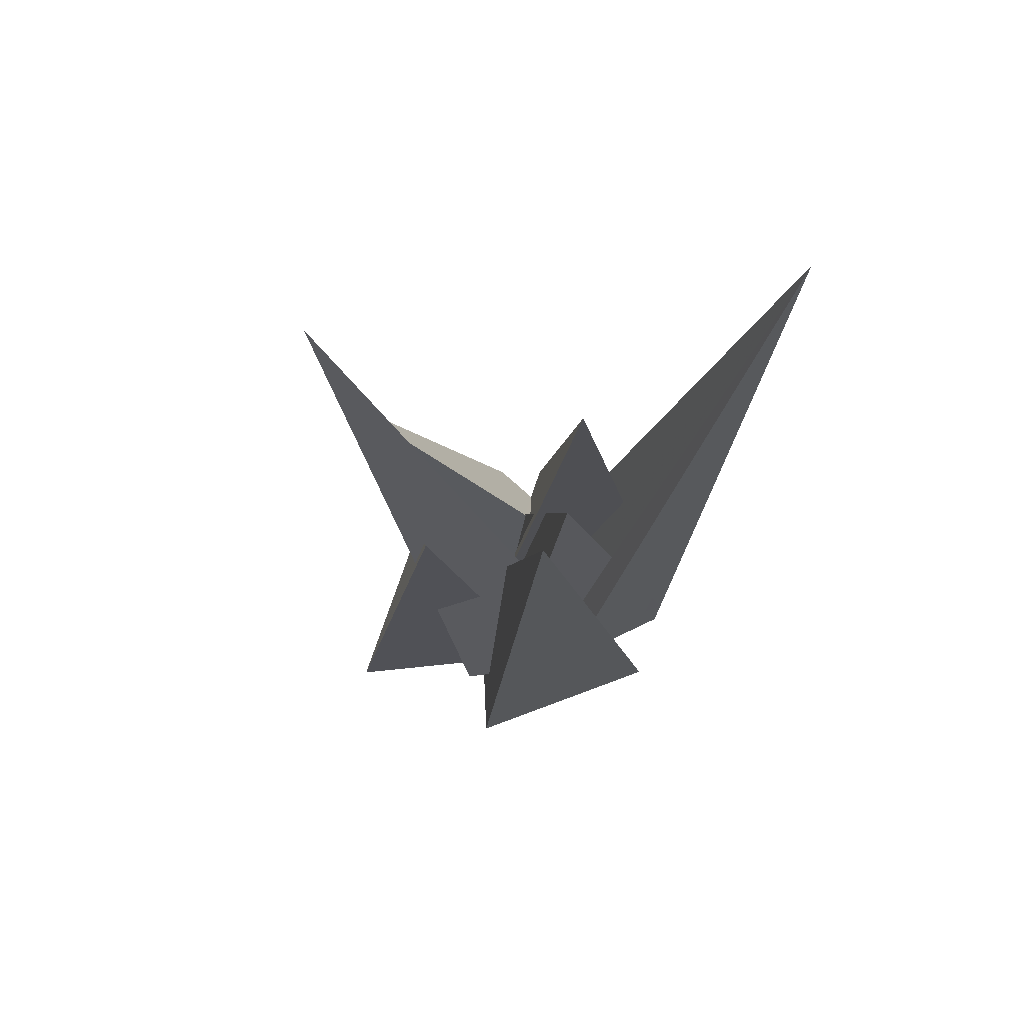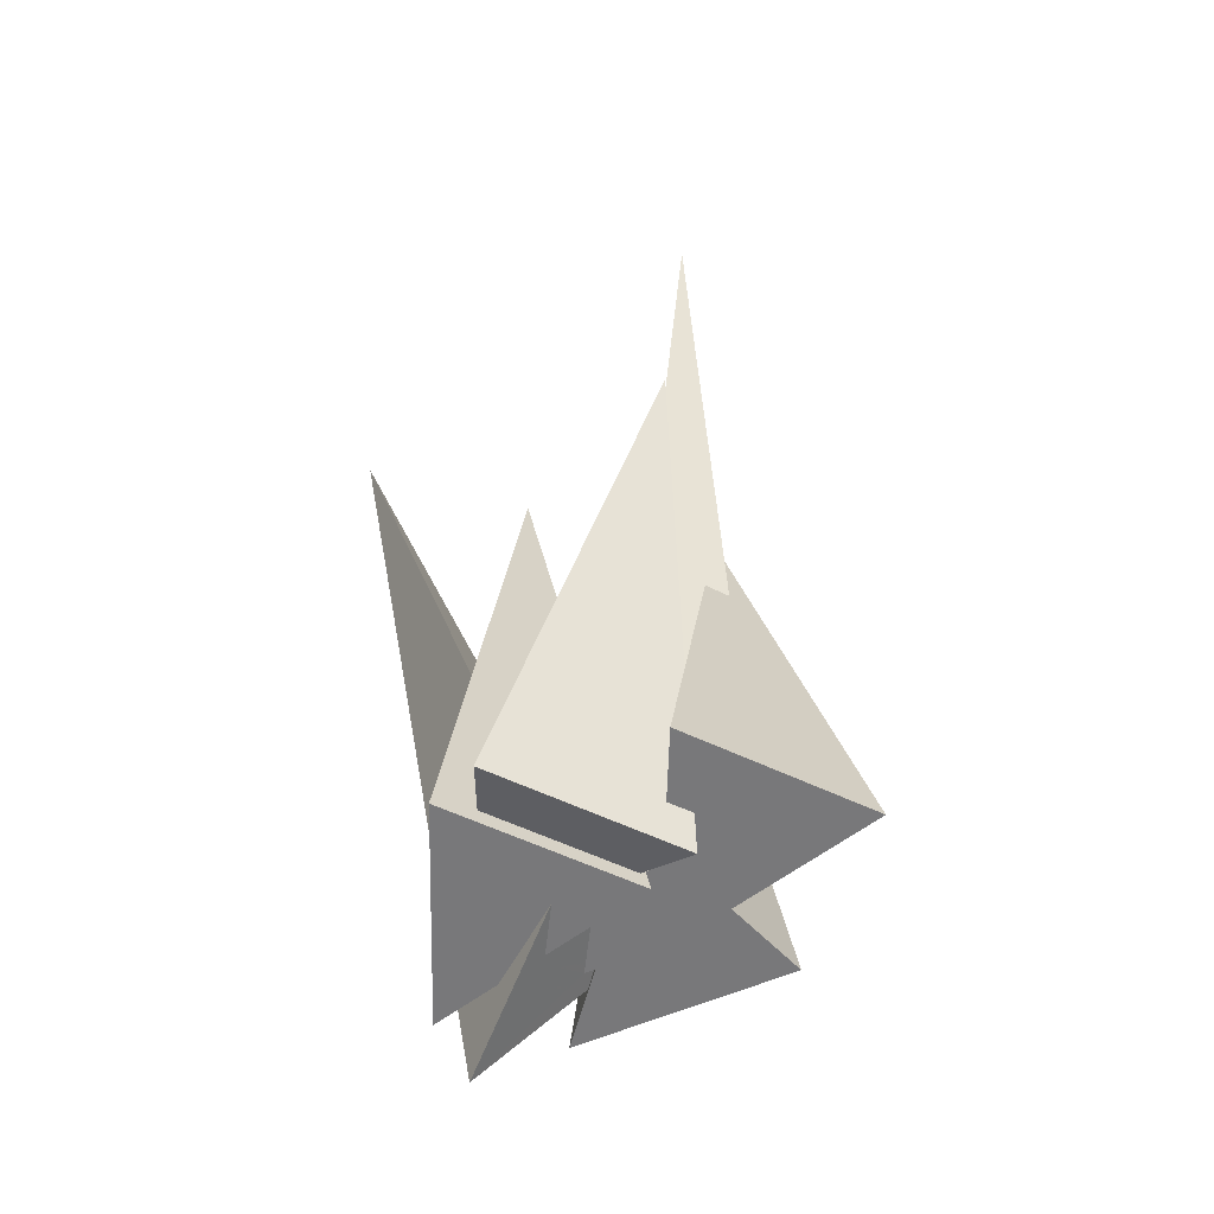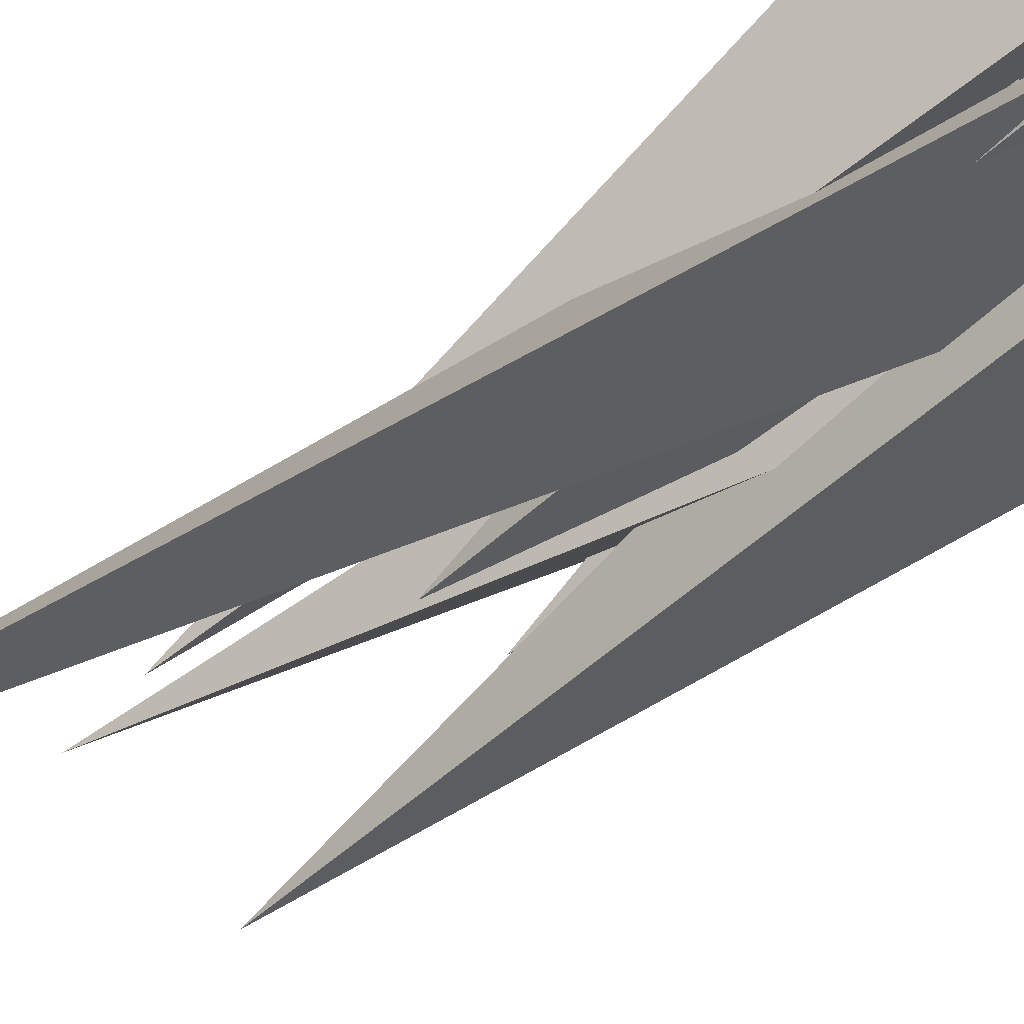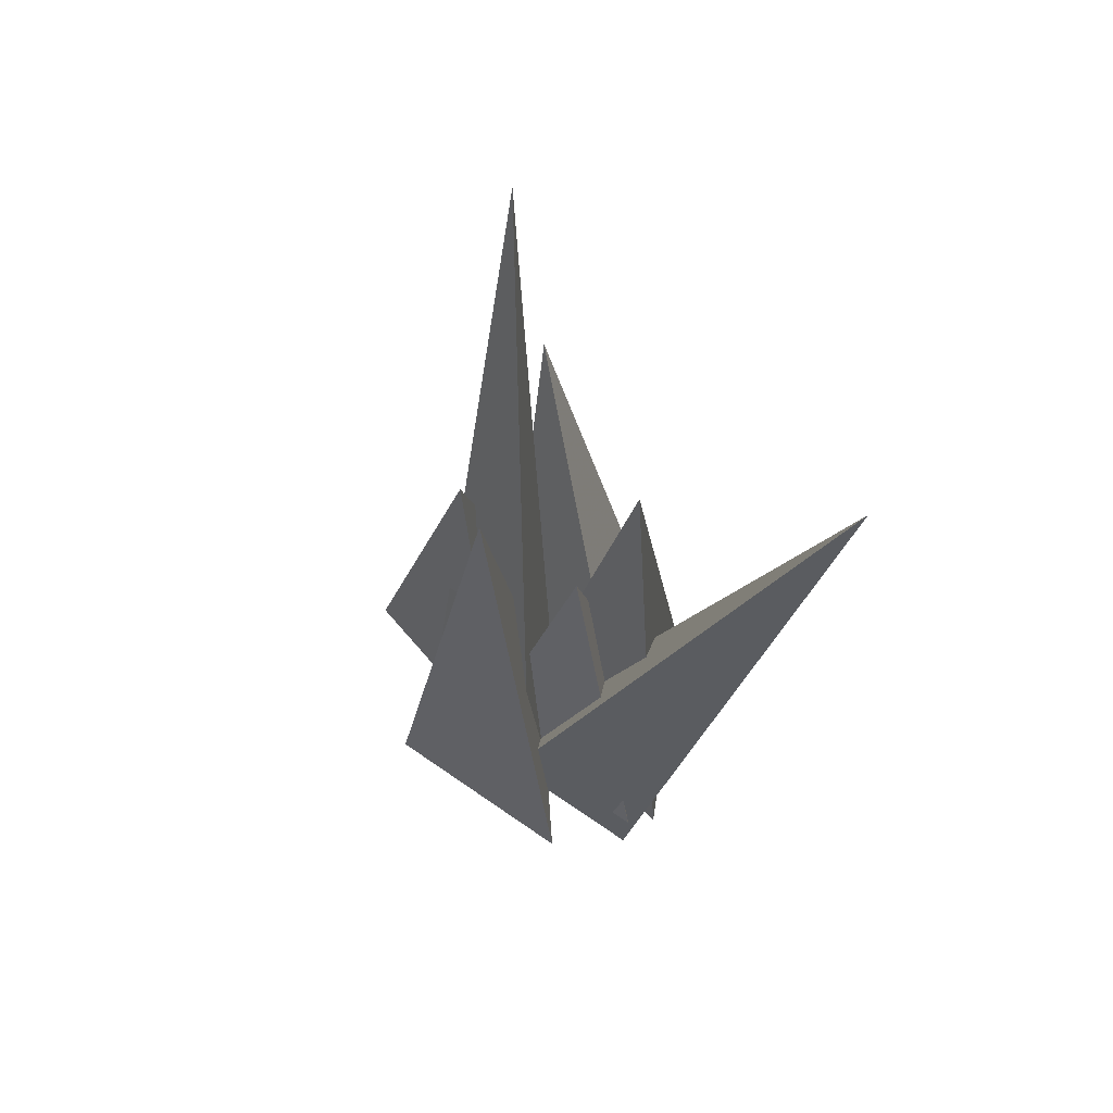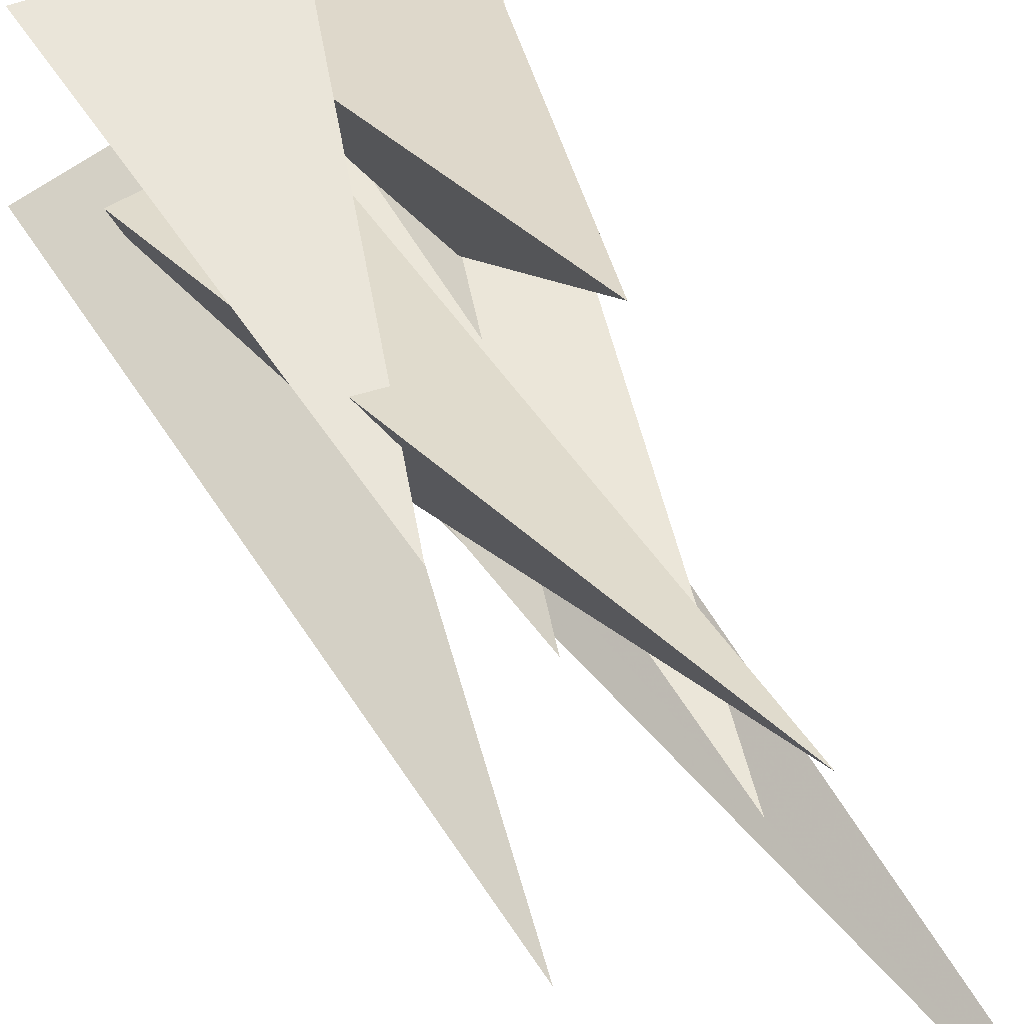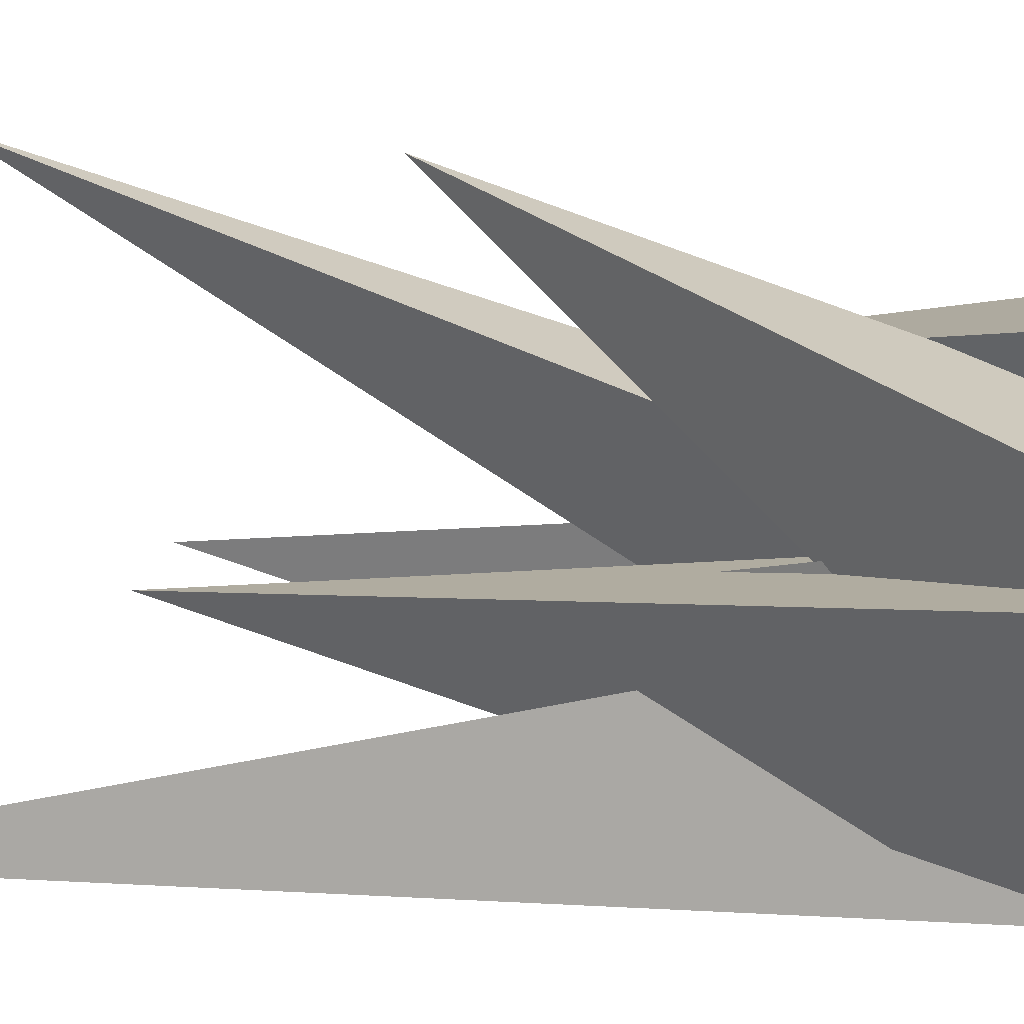
<metadata>
{"format":"obj","ext":"obj","renderer":"f3d","projection":"perspective","resolution":1024,"background":"white","views":[{"elev":76.3,"azim":-71.1,"up":"+Z"},{"elev":-57.6,"azim":153.7,"up":"+Z"},{"elev":-78.1,"azim":128.0,"up":"+Y"},{"elev":67.6,"azim":-15.9,"up":"+Z"},{"elev":52.0,"azim":-22.6,"up":"+Y"},{"elev":12.8,"azim":112.3,"up":"+Y"}]}
</metadata>
<code>
o obj_0
v 4.674 		1.049 		7.58
v 3.682 		2.366 		2.251
v 3.461 		1.594 		0.9147
v 3.461 		2.007 		2.813
v 3.109 		3.183 		-0.3946
v 3.461 		1.274 		-0.5535
v 4.348 		3.201 		-0.5535
v 3.103 		2.76 		2.697
v 3.461 		2.559 		5.347
v 2.772 		2.991 		0.4601
v 2.456 		2.607 		2.08
v 2.891 		2.481 		3.912
v 3.003 		1.952 		2.134
v 2.459 		2.235 		0.4093
v 2.829 		2.716 		-0.2345
v 2.786 		2.688 		-0.2345
v 3.97 		3.183 		-0.395
v 4.198 		3.642 		-0.5535
v 3.335 		3.064 		1.365
v 3.328 		2.998 		1.31
v 3.513 		3.183 		-0.3946
v 2.399 		2.955 		2.801
v 2.824 		2.722 		-0.2572
v 2.038 		2.481 		5.826
v 3.229 		2.926 		1.968
v 1.055 		2.766 		-0.2345
v 1.598 		2.907 		0.4022
v 3.172 		2.331 		1.423
v 2.771 		3.058 		0.7617
v 3.311 		3.047 		1.415
v 3.057 		3.067 		0.6796
v 2.857 		3.124 		0.1497
v 2.826 		3.1 		0.3729
v 2.356 		1.975 		0.9008
v 1.701 		2.954 		0.3387
v 1.896 		3.043 		0.219
v 2.3 		1.246 		-0.2345
v 2.45 		2.216 		0.4225
v 2.445 		2.208 		0.4359
v 3.124 		1.381 		0.2187
v 3.152 		1.246 		-0.2345
v 3.166 		1.308 		-0.2345
v 2.652 		3.183 		-0.395
v 3.021 		1.407 		-0.2345
v 2.474 		2.074 		-0.2345
v 2.536 		1.999 		-0.2345
v 2.472 		2.097 		-0.1456
v 2.575 		2.108 		-0.2345
v 2.708 		3.179 		-0.2345
v 2.631 		3.38 		-0.2345
v 2.418 		1.825 		-0.1862
v 2.801 		2.124 		-0.4307
v 2.933 		2.445 		-0.4441
v 2.996 		2.283 		-0.5535
v 3.124 		1.26 		-1
v 3.26 		1.793 		-0.1726
v 3.251 		1.712 		-0.2345
v 3.264 		1.772 		-0.2345
v 3.249 		1.804 		-0.2345
v 2.574 		3.201 		-0.5535
v 2.622 		3.166 		-0.2345
v 2.705 		3.166 		-0.2345
v 2.722 		3.025 		0.1241
v 2.677 		3.057 		-0.1806
v 2.646 		3.007 		0.0569
v 3.19 		1.863 		-0.5535
v 2.67 		3.131 		0.0865
v 2.712 		3.101 		0.3657
v 2.328 		2.273 		1.953
v 2.535 		3.342 		-0.2345
v 3.046 		5.048 		6.668
v 2.629 		3.258 		0.8657
v 3.168 		2.755 		-0.5535
v 1.821 		3.064 		-0.2345
v 2.595 		3.473 		-0.2345
v 2.49 		3.748 		-0.2345
v 2.455 		2.234 		0.3835
v 2.454 		2.241 		0.4083
v 2.424 		3.642 		-0.5535
v 2.726 		3.385 		0.055
v 2.722 		3.748 		-0.2345
v 1.227 		4.355 		-0.2345
v 2.447 		2.213 		0.4248
v 2.343 		3.178 		0.5822
v 2.343 		3.879 		2.841
v 2.113 		3.881 		2.828
v 2.735 		4.143 		0.9472
v 1.88 		3.074 		0.2095
v 1.505 		3.122 		0.3301
v 1.88 		3.59 		1.87
v 2.114 		3.713 		3.912
v 2.114 		3.173 		2.169
v 2.263 		3.821 		3.215
v 3.311 		5.07 		3.724
v 3.001 		4.355 		-0.2345
g group_0_40919
f 55 3 1
f 2 1 3
f 2 4 1
f 9 2 7
f 2 3 7
f 6 7 3
f 9 4 2
f 8 10 11
f 8 11 12
f 12 11 13
f 11 14 13
f 77 13 14
f 94 19 18
f 17 18 19
f 17 19 20
f 5 18 21
f 26 24 27
f 22 27 24
f 7 17 20
f 7 20 25
f 7 25 9
f 23 16 15
f 18 17 21
f 21 17 7
f 27 35 26
f 19 25 20
f 19 94 30
f 29 9 25
f 29 25 31
f 32 33 31
f 29 31 33
f 36 74 35
f 4 28 13
f 4 13 1
f 74 26 35
f 7 60 21
f 26 37 24
f 77 38 13
f 38 39 13
f 39 34 13
f 1 13 34
f 30 87 31
f 40 41 42
f 44 41 40
f 45 46 47
f 44 42 41
f 49 50 43
f 55 1 42
f 40 42 1
f 46 45 48
f 19 30 25
f 30 31 25
f 51 44 40
f 1 34 40
f 51 40 34
f 52 48 16
f 23 53 16
f 52 16 53
f 52 53 54
f 52 54 55
f 42 44 55
f 51 55 44
f 47 46 51
f 56 57 58
f 57 59 58
f 46 48 52
f 51 46 55
f 52 55 46
f 5 21 60
f 60 61 43
f 43 61 62
f 63 64 65
f 58 6 56
f 3 56 6
f 43 5 60
f 66 6 58
f 66 58 59
f 56 3 57
f 3 55 57
f 39 69 34
f 67 64 63
f 67 63 68
f 59 57 66
f 57 55 66
f 8 12 13
f 8 13 28
f 54 53 60
f 28 4 8
f 9 8 4
f 7 73 60
f 9 29 8
f 10 8 29
f 62 61 49
f 50 49 61
f 50 61 70
f 15 61 23
f 33 68 72
f 72 71 33
f 72 68 65
f 63 65 68
f 23 60 53
f 55 73 66
f 48 45 61
f 37 26 45
f 26 74 45
f 74 61 45
f 69 71 22
f 54 73 55
f 75 79 50
f 79 43 50
f 79 75 76
f 14 78 77
f 47 51 45
f 7 6 66
f 73 7 66
f 15 16 61
f 61 16 48
f 80 67 49
f 72 67 80
f 62 49 67
f 65 64 67
f 65 67 72
f 82 95 76
f 54 60 73
f 83 38 77
f 77 78 83
f 75 70 76
f 70 61 74
f 70 74 76
f 82 76 74
f 72 84 85
f 72 85 71
f 33 71 29
f 60 23 61
f 86 71 85
f 87 18 81
f 10 29 11
f 71 11 29
f 88 89 90
f 91 92 93
f 50 80 75
f 87 75 80
f 14 11 38
f 39 38 11
f 71 69 11
f 39 11 69
f 93 86 91
f 78 14 38
f 78 38 83
f 91 90 92
f 34 69 37
f 69 22 24
f 92 22 93
f 27 22 92
f 22 71 93
f 86 93 71
f 95 85 87
f 95 87 81
f 45 51 37
f 51 34 37
f 24 37 69
f 94 18 87
f 92 90 27
f 89 27 90
f 70 75 84
f 75 87 84
f 85 84 87
f 32 31 87
f 94 87 30
f 87 80 32
f 80 49 32
f 43 32 49
f 82 91 86
f 82 86 95
f 85 95 86
f 35 89 88
f 35 88 36
f 43 79 5
f 36 88 74
f 82 74 88
f 82 88 90
f 82 90 91
f 35 27 89
f 81 18 79
f 81 79 76
f 79 18 5
f 80 50 70
f 80 70 84
f 80 84 72
f 81 76 95
f 32 43 62
f 32 62 67
f 32 67 68
f 32 68 33

</code>
